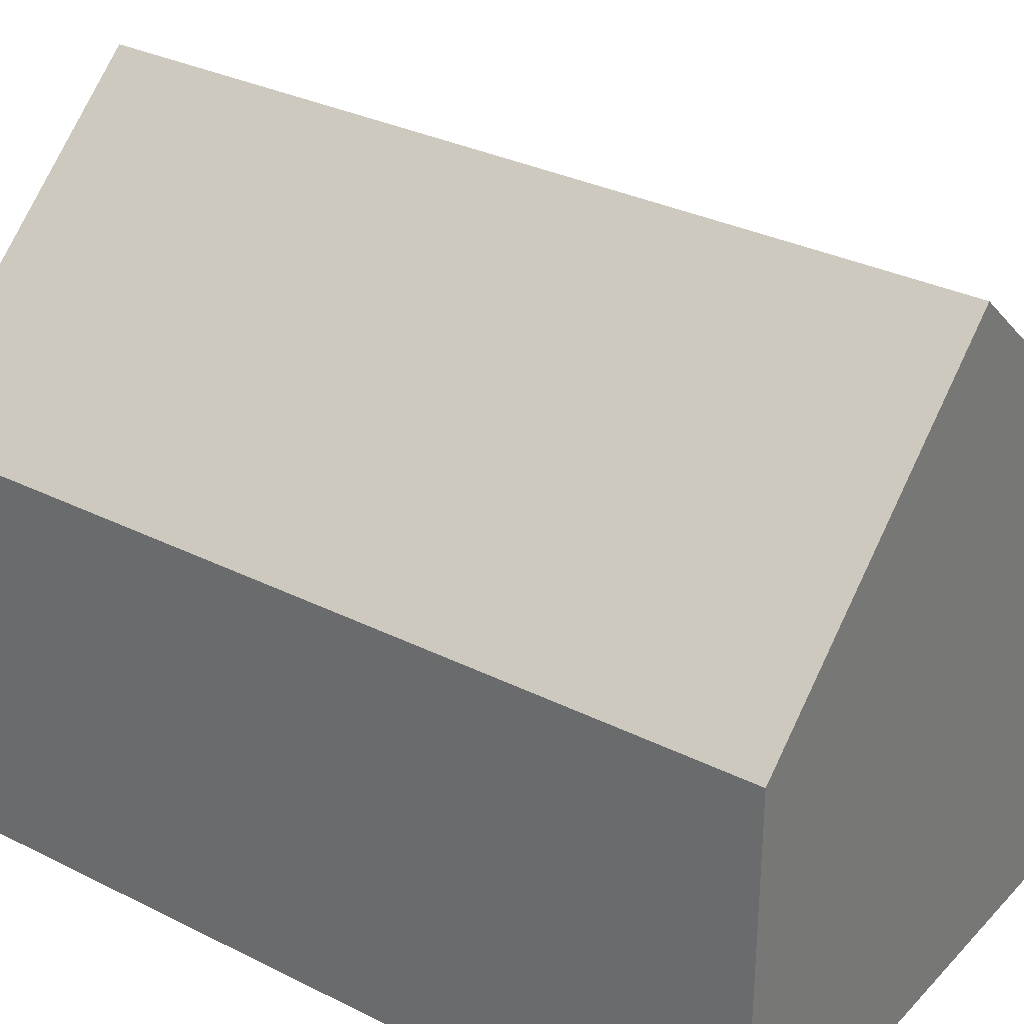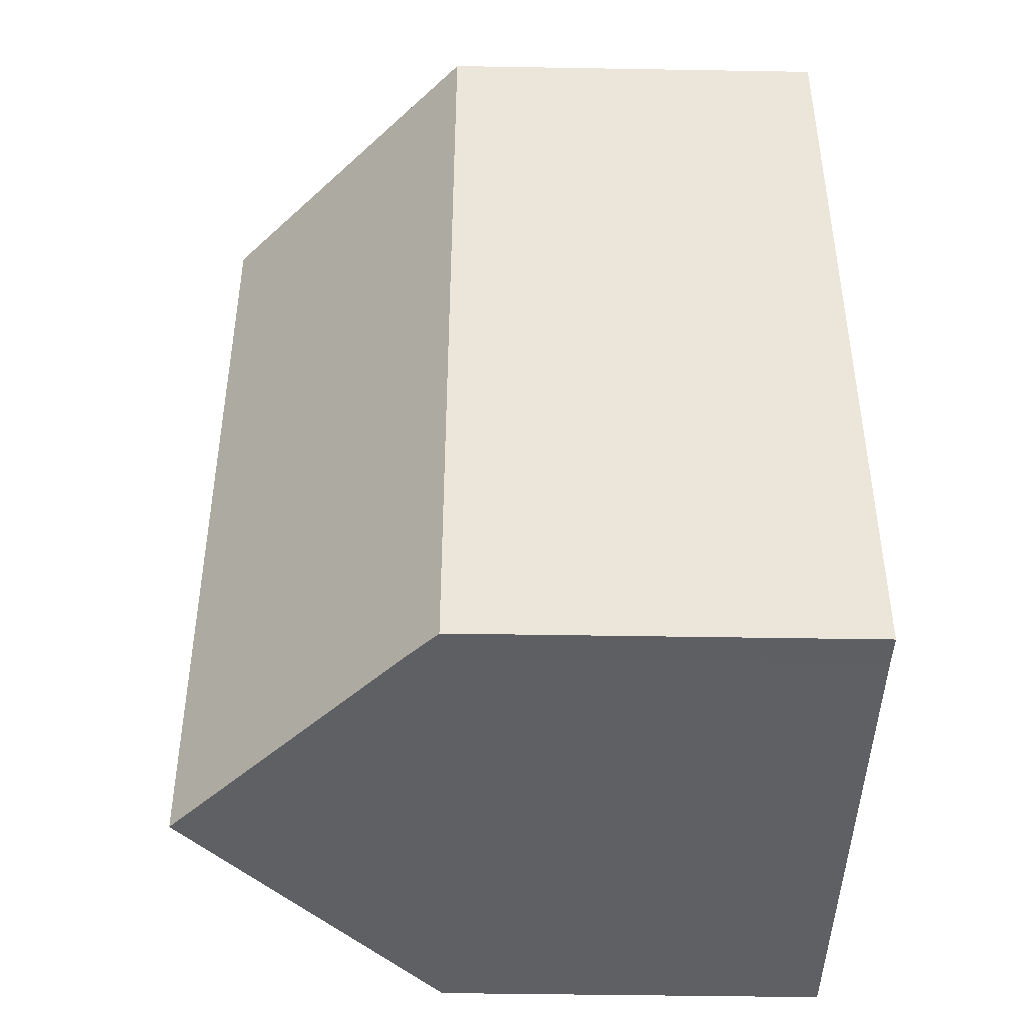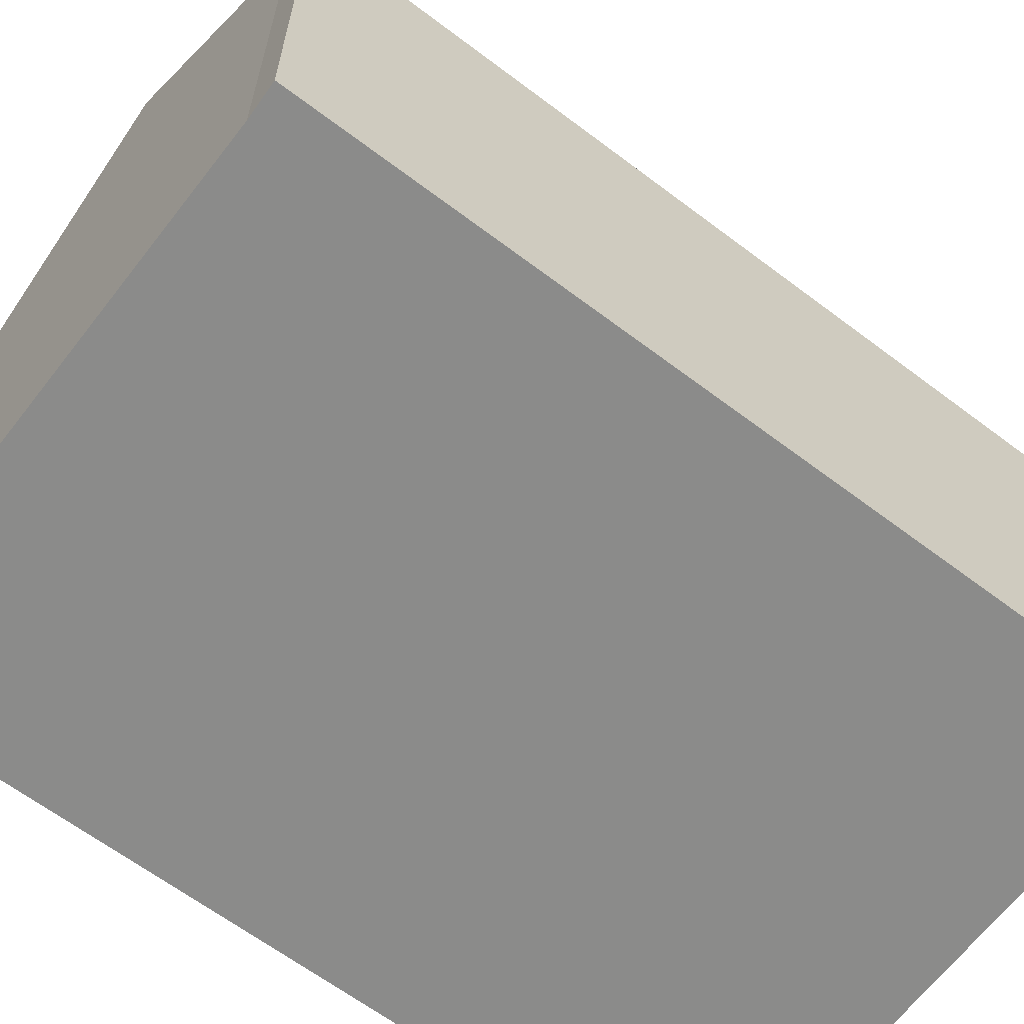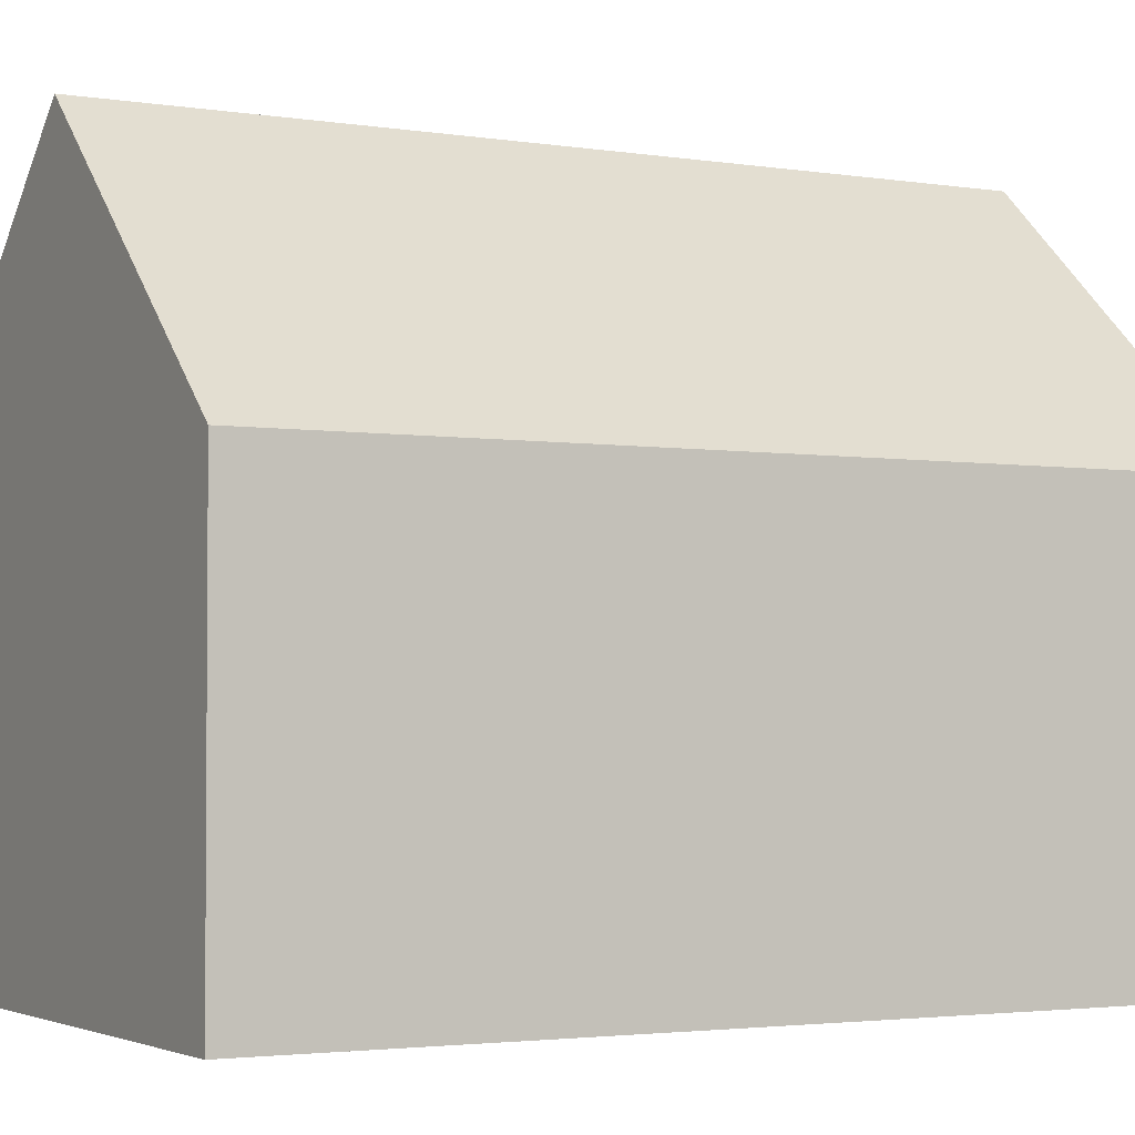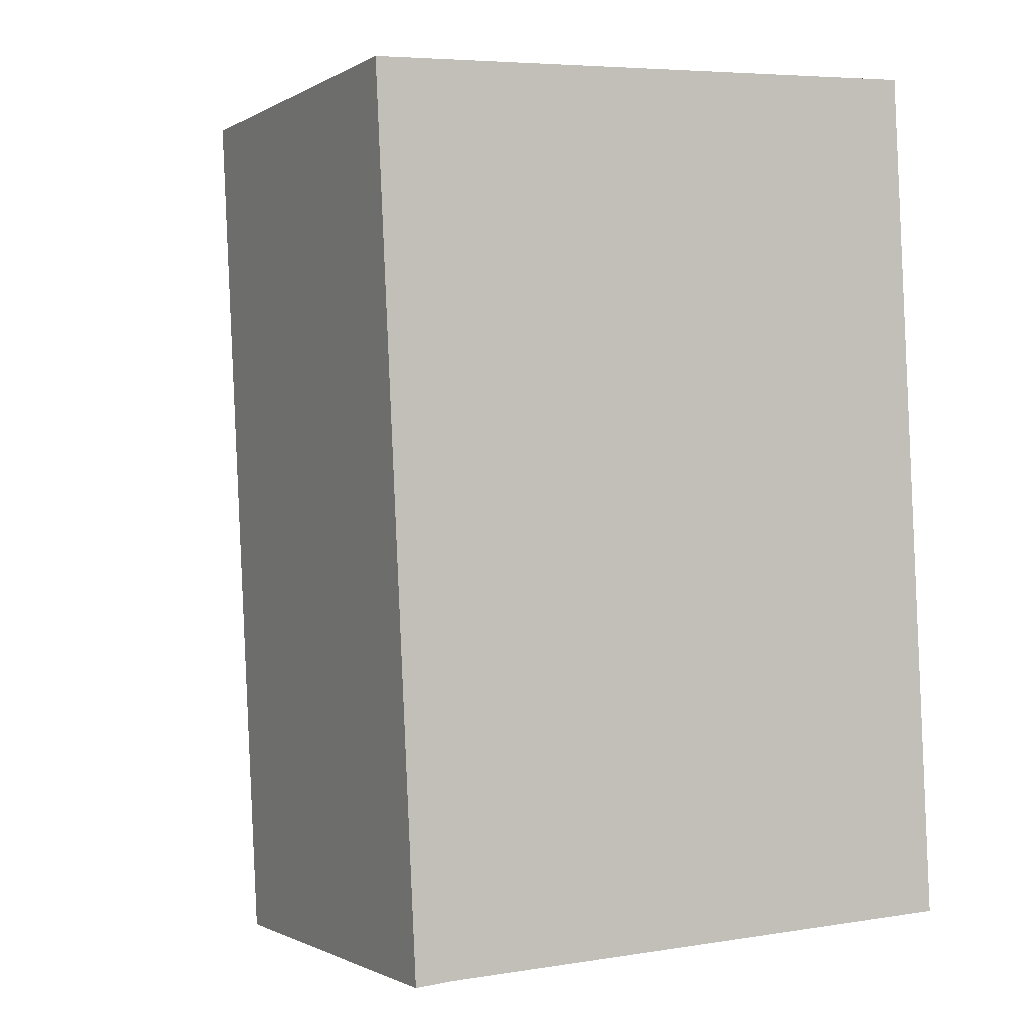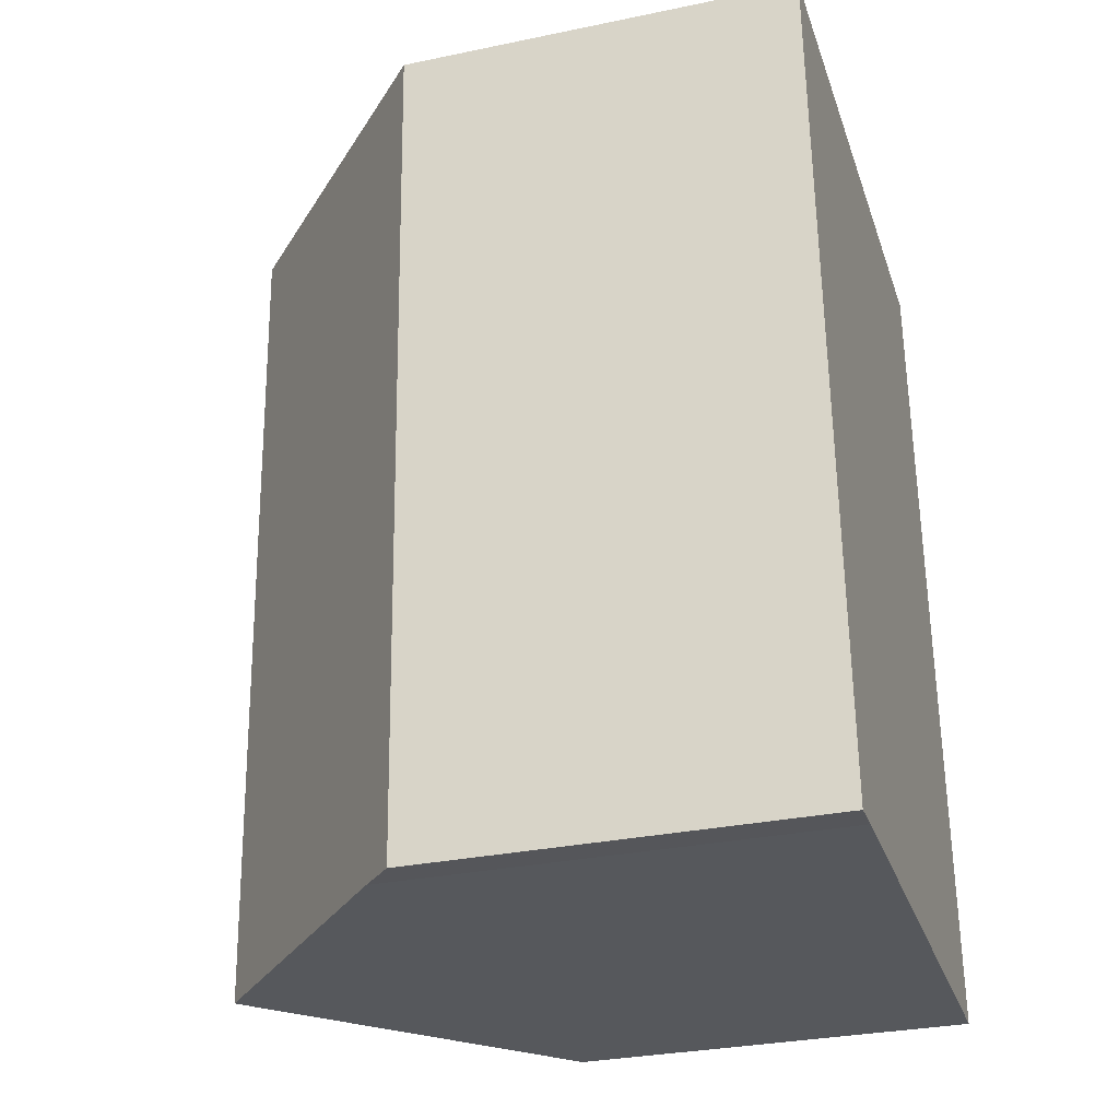
<metadata>
{"format":"obj","ext":"obj","renderer":"f3d","projection":"perspective","resolution":1024,"background":"white","views":[{"elev":31.3,"azim":122.8,"up":"+Y"},{"elev":-46.5,"azim":-91.1,"up":"+Z"},{"elev":-63.7,"azim":-130.2,"up":"+Y"},{"elev":-2.7,"azim":57.6,"up":"+Y"},{"elev":-1.2,"azim":-27.6,"up":"+Z"},{"elev":-30.8,"azim":-73.4,"up":"+Z"}]}
</metadata>
<code>
v  4.264 9.654 0.266
v  0.3 5.824 -6.177
v  0 5.821 3.564e-16
v  4.86 9.654 -12.14
v  1.112 6.288 -12.31
v  0.6 5.827 -12.35
v  9.124 5.824 -11.95
v  8.524 5.824 0.532
v  1.112 7.536e-16 -12.31
v  0.6 7.563e-16 -12.35
v  4.86 7.435e-16 -12.14
v  9.124 7.32e-16 -11.95
v  0.3 3.782e-16 -6.177
v  0 0 0
v  4.264 -1.629e-17 0.266
v  8.524 -3.258e-17 0.532
g defaultobject
f 1 2 3
f 2 1 4
f 2 4 5
f 2 5 6
f 7 1 8
f 1 7 4
f 9 6 5
f 6 9 10
f 7 5 4
f 5 7 9
f 9 7 11
f 11 7 12
f 10 2 6
f 2 10 13
f 2 13 3
f 3 13 14
f 3 8 1
f 8 3 14
f 8 14 15
f 8 15 16
f 16 7 8
f 7 16 12
f 13 15 14
f 15 13 16
f 16 13 12
f 12 13 9
f 9 13 10
f 12 9 11

</code>
